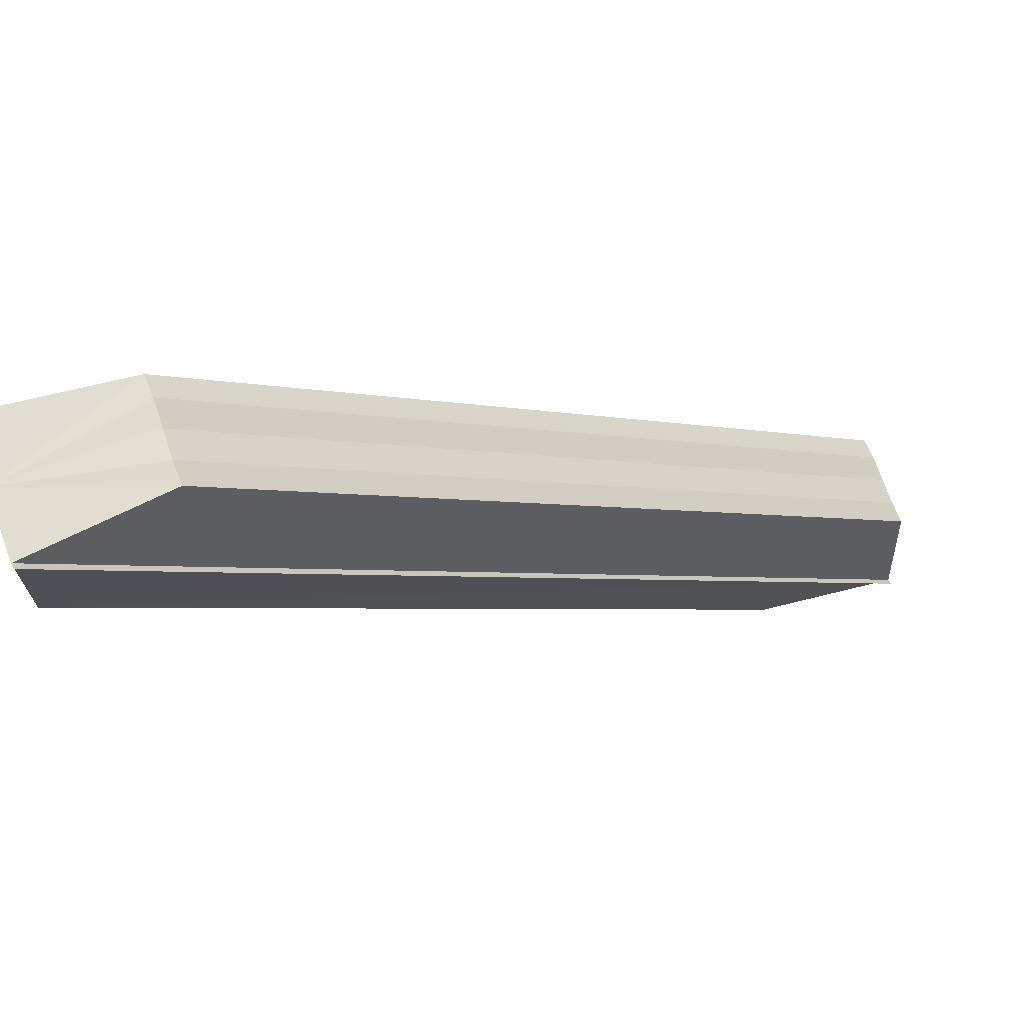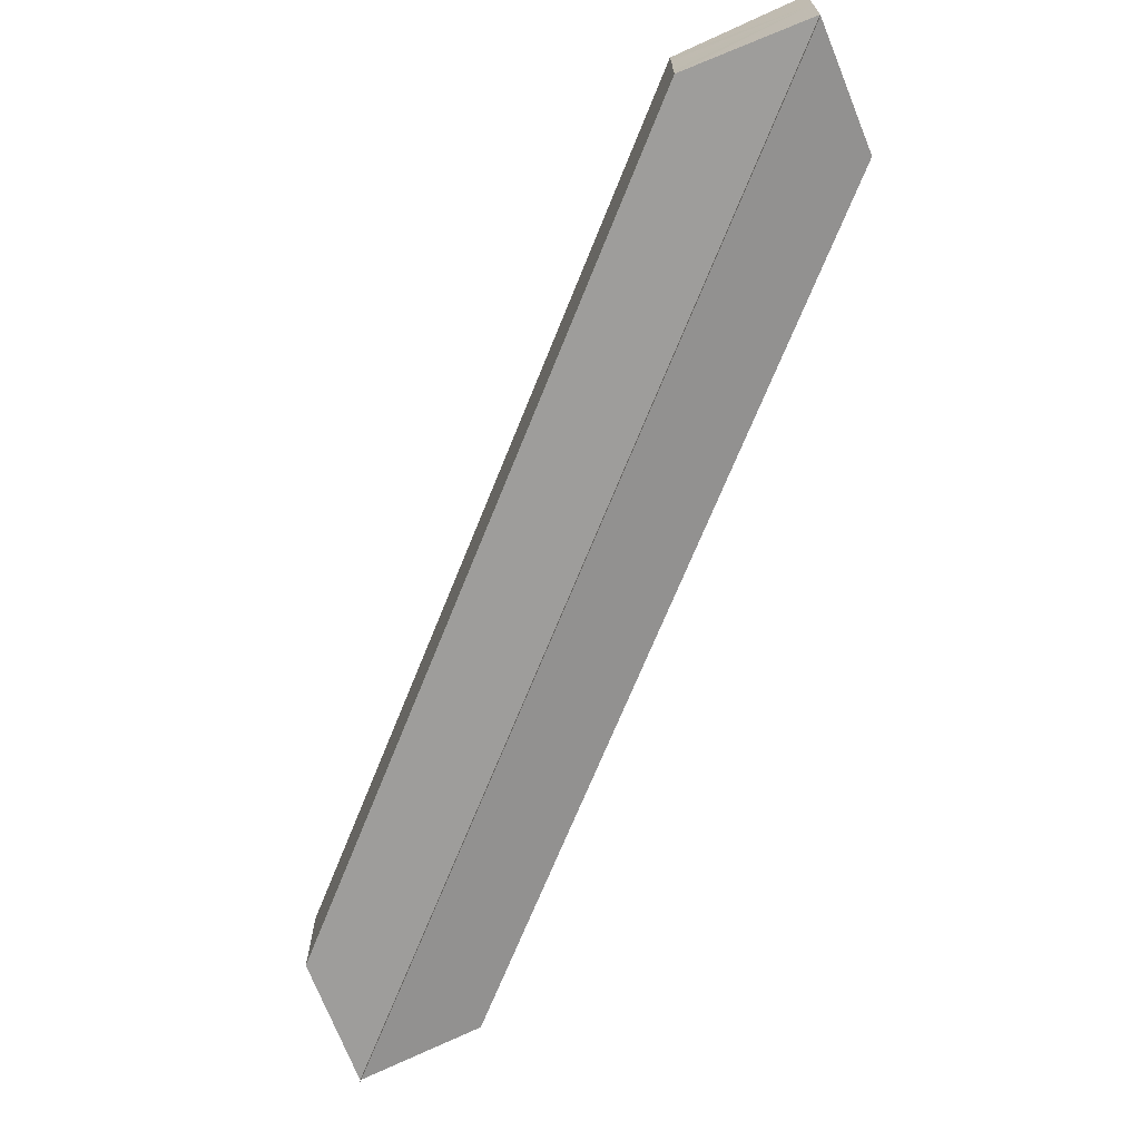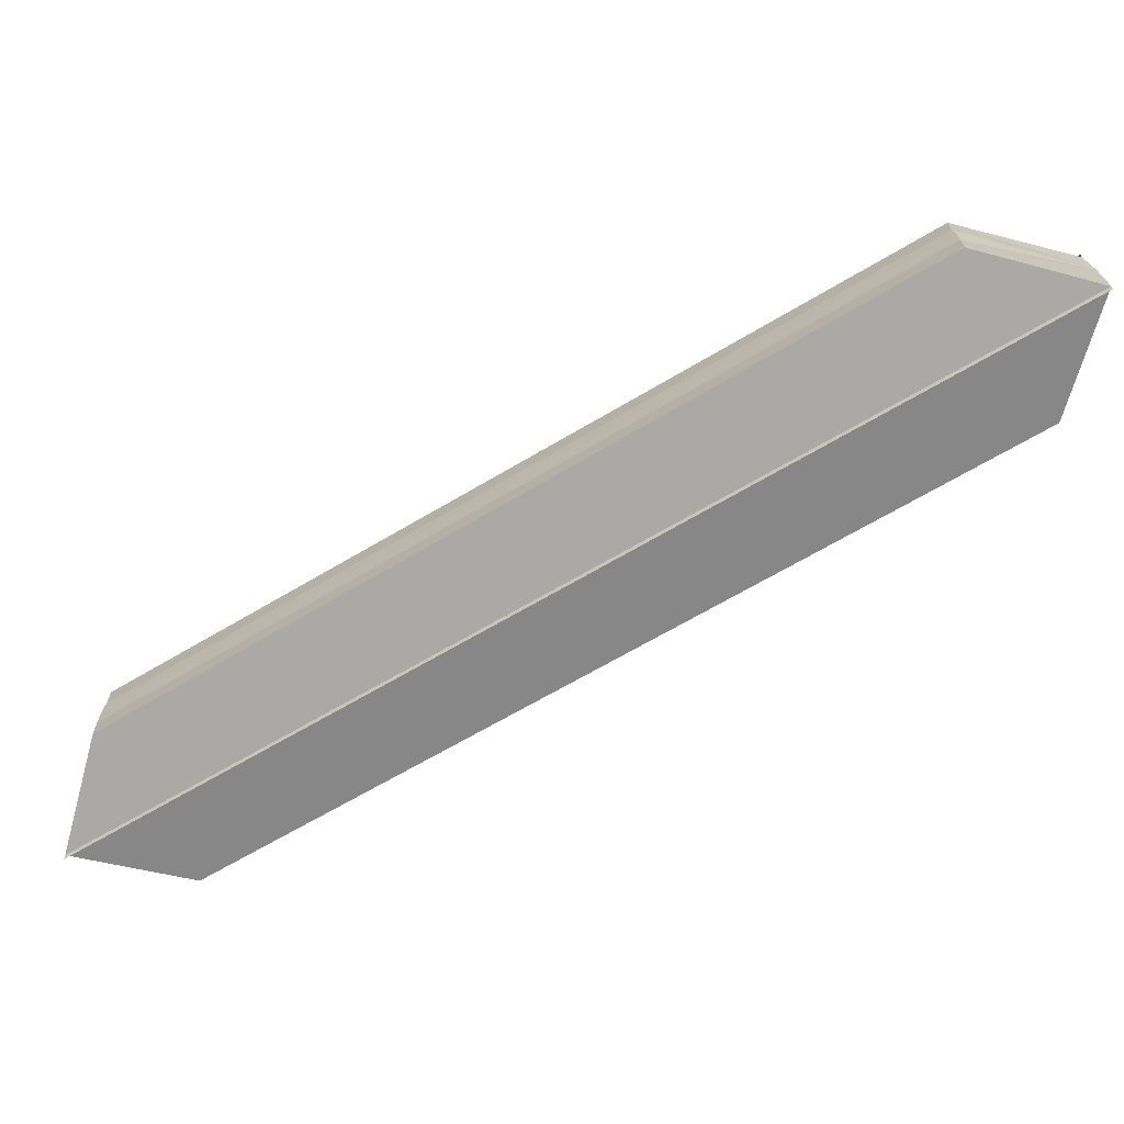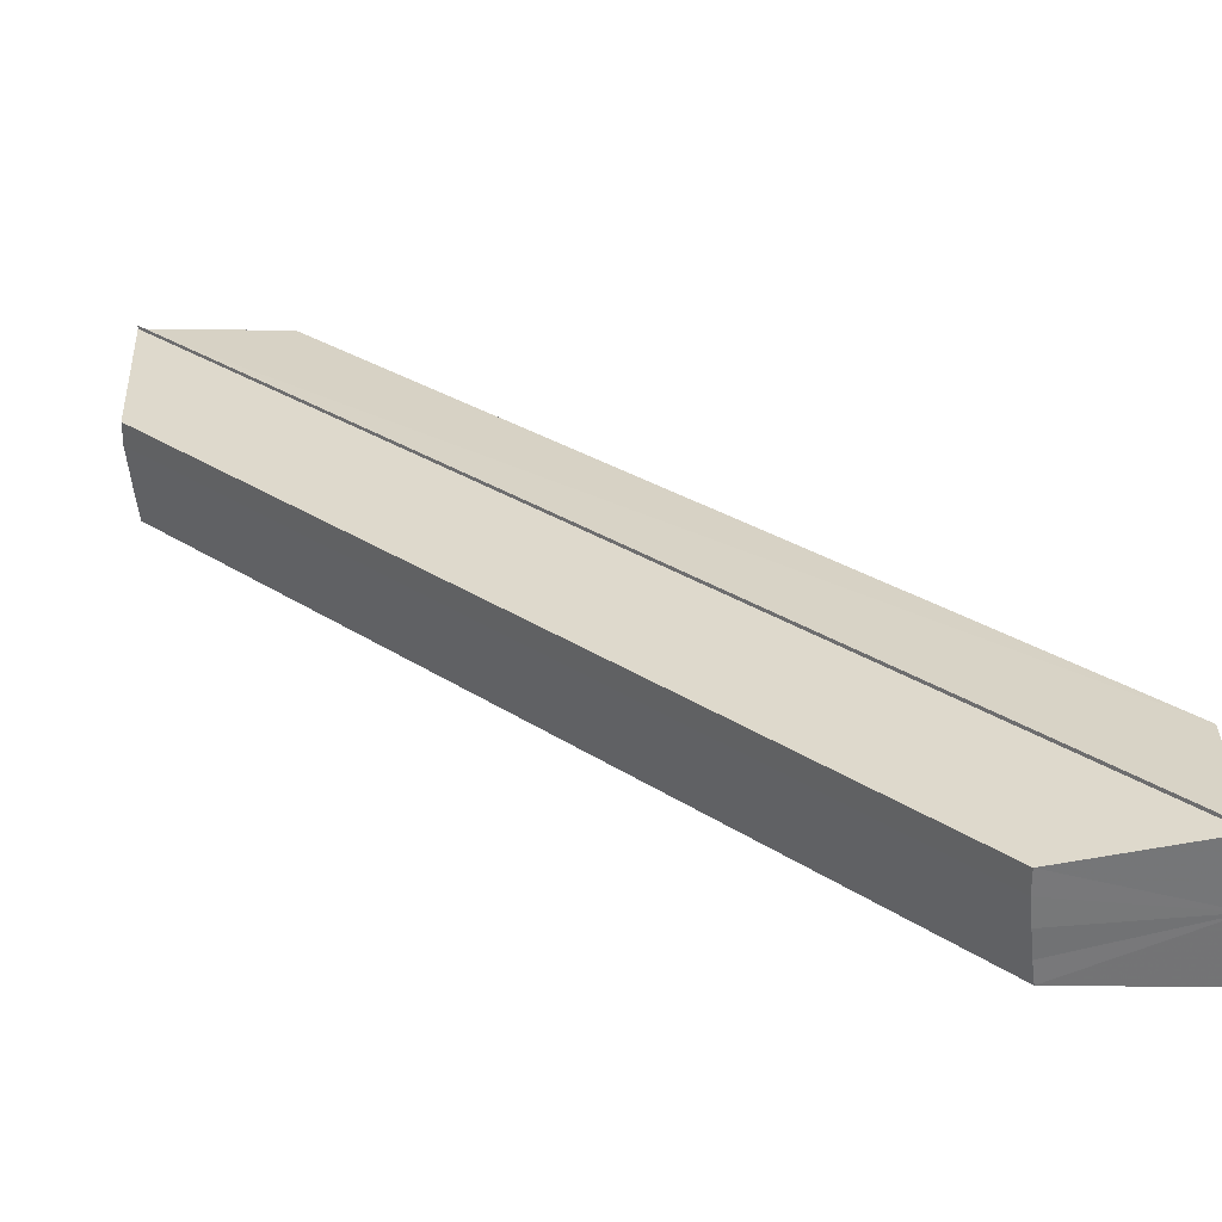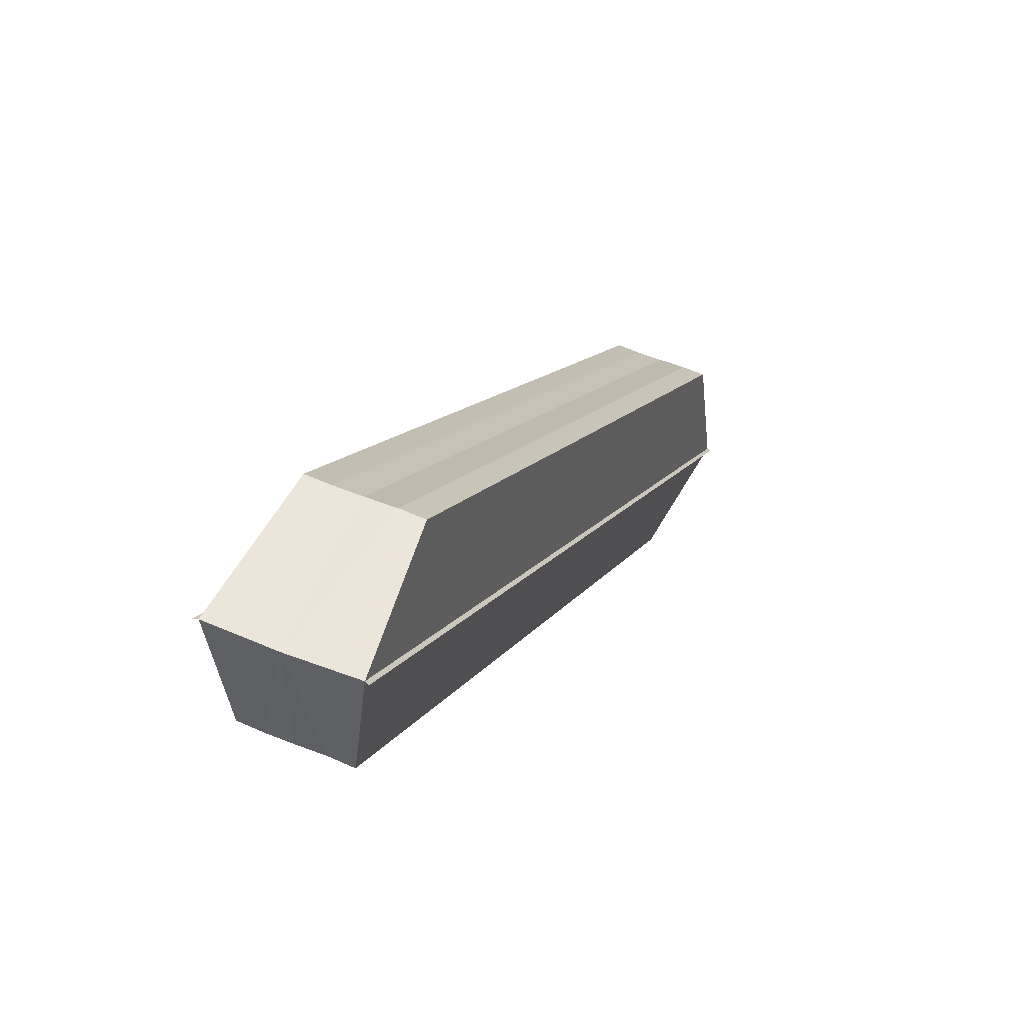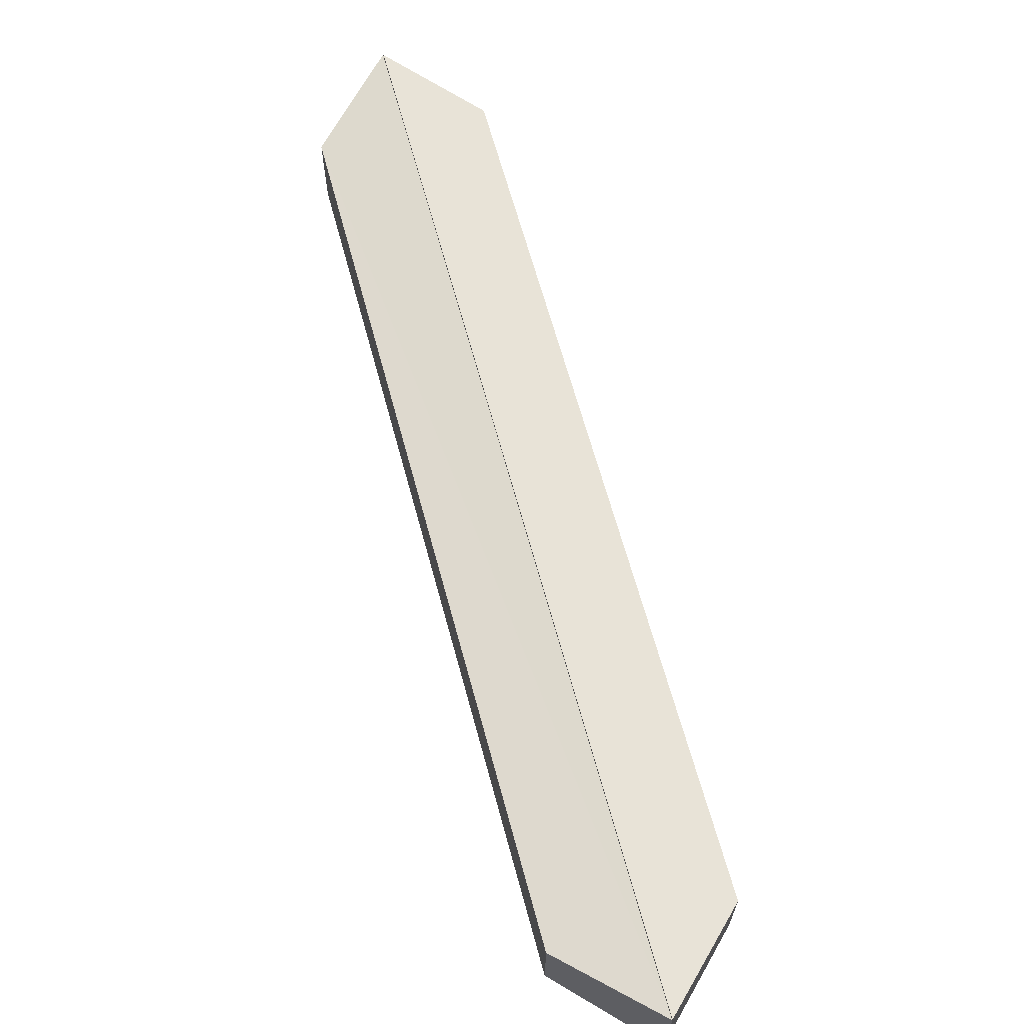
<metadata>
{"format":"obj","ext":"obj","renderer":"f3d","projection":"perspective","resolution":1024,"background":"white","views":[{"elev":68.5,"azim":-20.3,"up":"+Y"},{"elev":-69.0,"azim":23.2,"up":"+Z"},{"elev":-69.3,"azim":-14.8,"up":"+Z"},{"elev":-56.6,"azim":5.6,"up":"+Y"},{"elev":57.0,"azim":-66.9,"up":"+Y"},{"elev":64.8,"azim":29.8,"up":"+Z"}]}
</metadata>
<code>
o 2386
v 2248 1879 12.8
v 2248 1879 12.8
v 2247 1880 12.8
v 2248 1879 12.8
v 2247 1880 12.8
v 2248 1879 12.8
v 2247 1880 12.8
v 2247 1880 12.8
v 2247 1880 12.8
v 2247 1880 12.81
v 2247 1880 12.81
v 2247 1880 12.81
v 2248 1879 12.81
v 2247 1880 12.81
v 2248 1879 12.81
v 2248 1879 12.81
v 2248 1879 12.81
v 2247 1880 12.81
v 2248 1879 12.81
v 2248 1879 12.8
v 2248 1879 12.81
v 2248 1879 12.8
v 2248 1879 12.8
v 2247 1880 12.8
v 2247 1880 12.8
v 2247 1880 12.81
v 2247 1880 12.8
v 2247 1880 12.8
v 2248 1879 12.81
v 2248 1879 12.81
v 2248 1879 12.8
v 2248 1879 12.8
v 2247 1880 12.8
v 2247 1880 12.8
v 2248 1879 12.8
v 2248 1879 12.8
v 2247 1880 12.8
v 2248 1879 12.8
v 2247 1880 12.8
v 2248 1879 12.8
v 2248 1879 12.8
v 2248 1879 12.8
v 2247 1880 12.81
v 2247 1880 12.81
v 2248 1879 12.81
v 2248 1879 12.81
v 2248 1879 12.81
v 2247 1880 12.81
v 2248 1879 12.8
v 2248 1879 12.8
v 2247 1880 12.8
v 2248 1879 12.8
v 2248 1879 12.8
v 2247 1880 12.8
v 2248 1879 12.8
v 2247 1880 12.8
v 2248 1879 12.8
v 2248 1879 12.8
v 2248 1879 12.81
v 2248 1879 12.81
v 2247 1880 12.81
v 2247 1880 12.81
v 2248 1879 12.81
v 2247 1880 12.81
v 2248 1879 12.81
v 2248 1879 12.81
v 2248 1879 12.81
v 2247 1880 12.8
v 2247 1880 12.8
v 2247 1880 12.8
v 2247 1880 12.81
v 2247 1880 12.81
f 1 2 3
f 4 2 5
f 3 6 7
f 5 6 7
f 8 9 7
f 8 10 11
f 12 13 11
f 14 13 11
f 15 16 12
f 17 16 14
f 18 19 10
f 20 21 19
f 20 22 23
f 24 23 9
f 25 18 26
f 25 24 27
f 25 28 18
f 28 29 18
f 29 30 18
f 31 30 29
f 32 29 28
f 31 29 32
f 33 32 28
f 25 33 28
f 25 34 33
f 34 35 33
f 35 32 33
f 31 32 35
f 36 35 37
f 31 35 38
f 25 39 24
f 39 40 24
f 40 41 24
f 31 41 40
f 42 40 39
f 31 40 42
f 25 43 39
f 43 42 39
f 25 44 43
f 44 45 43
f 45 42 43
f 31 42 45
f 31 45 46
f 47 45 48
f 49 50 51
f 49 52 51
f 51 53 54
f 51 55 56
f 57 55 58
f 57 59 60
f 61 59 62
f 61 63 64
f 65 66 61
f 65 67 61
f 68 69 70
f 68 71 72

</code>
